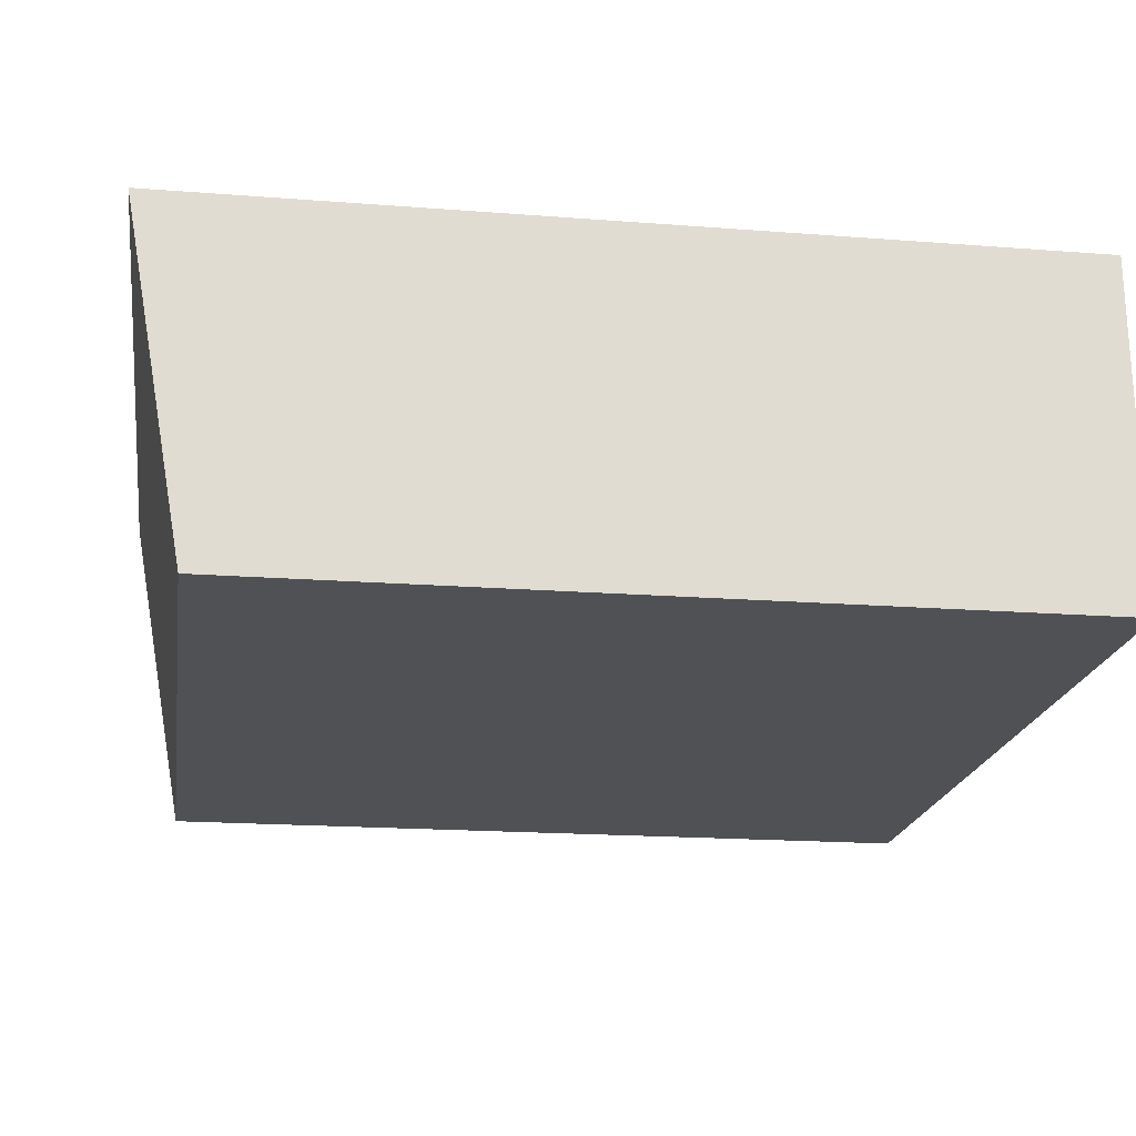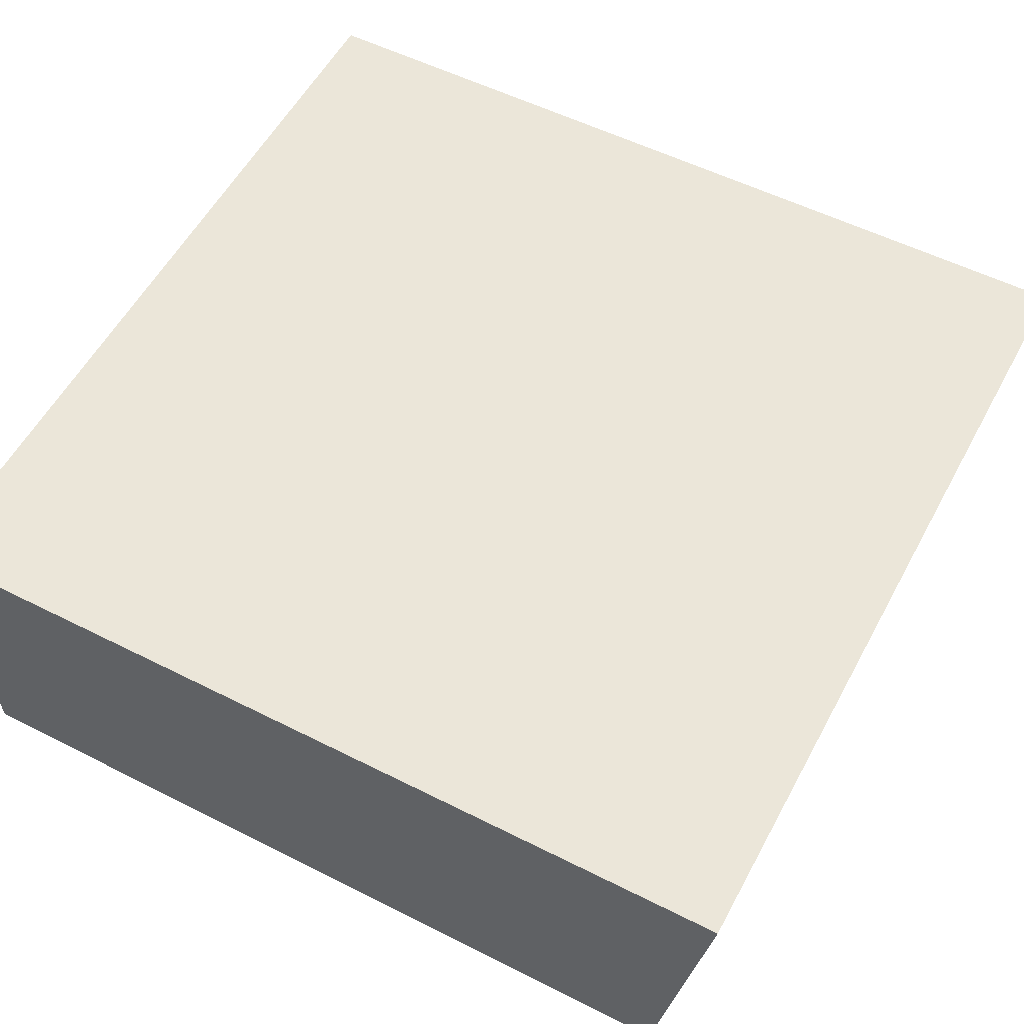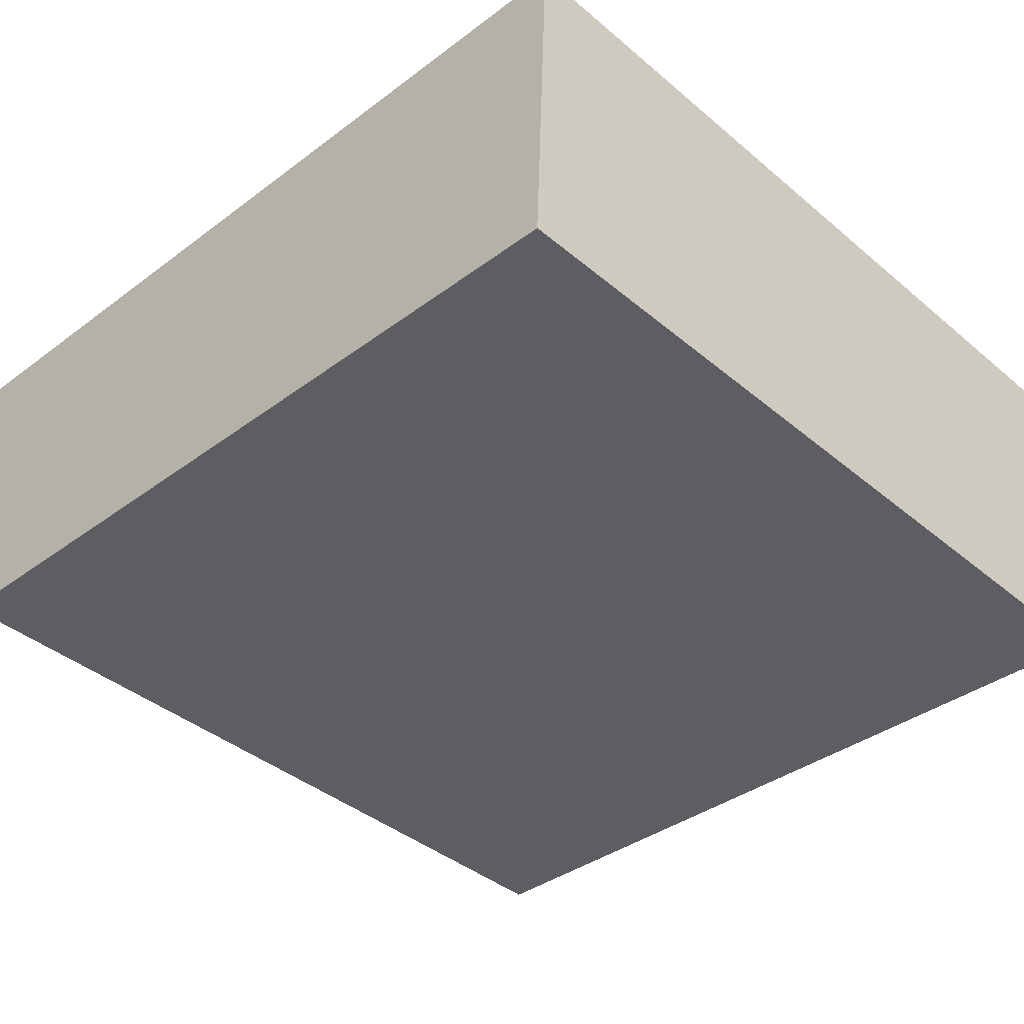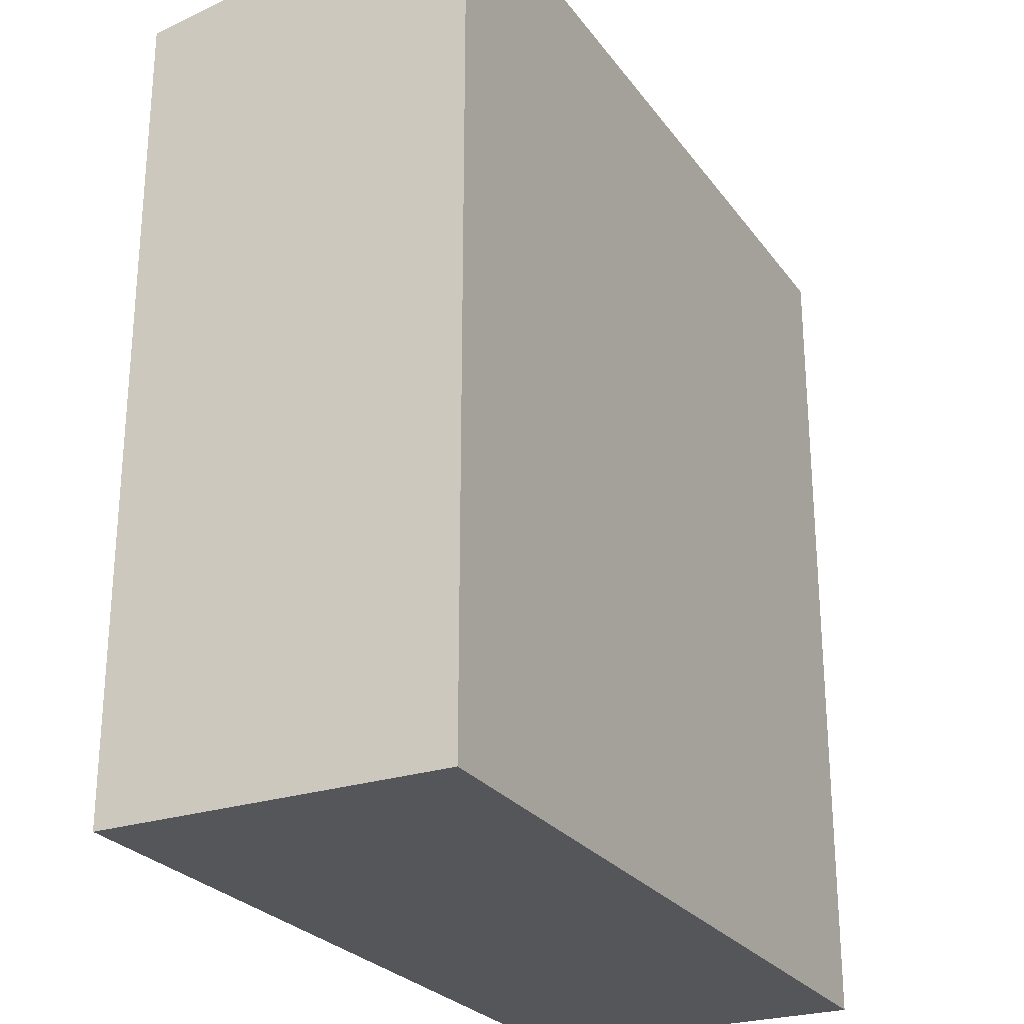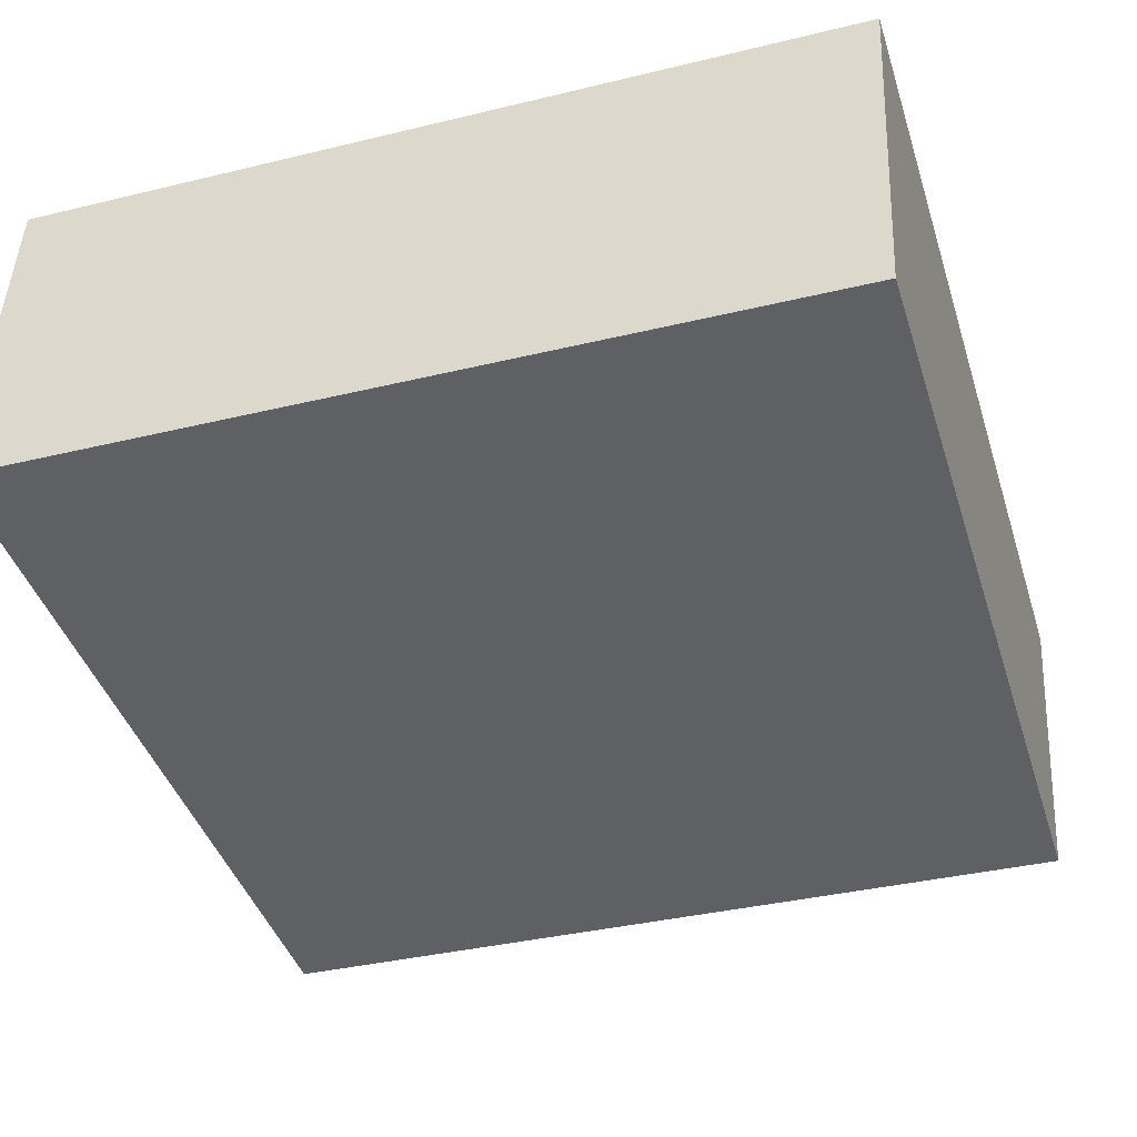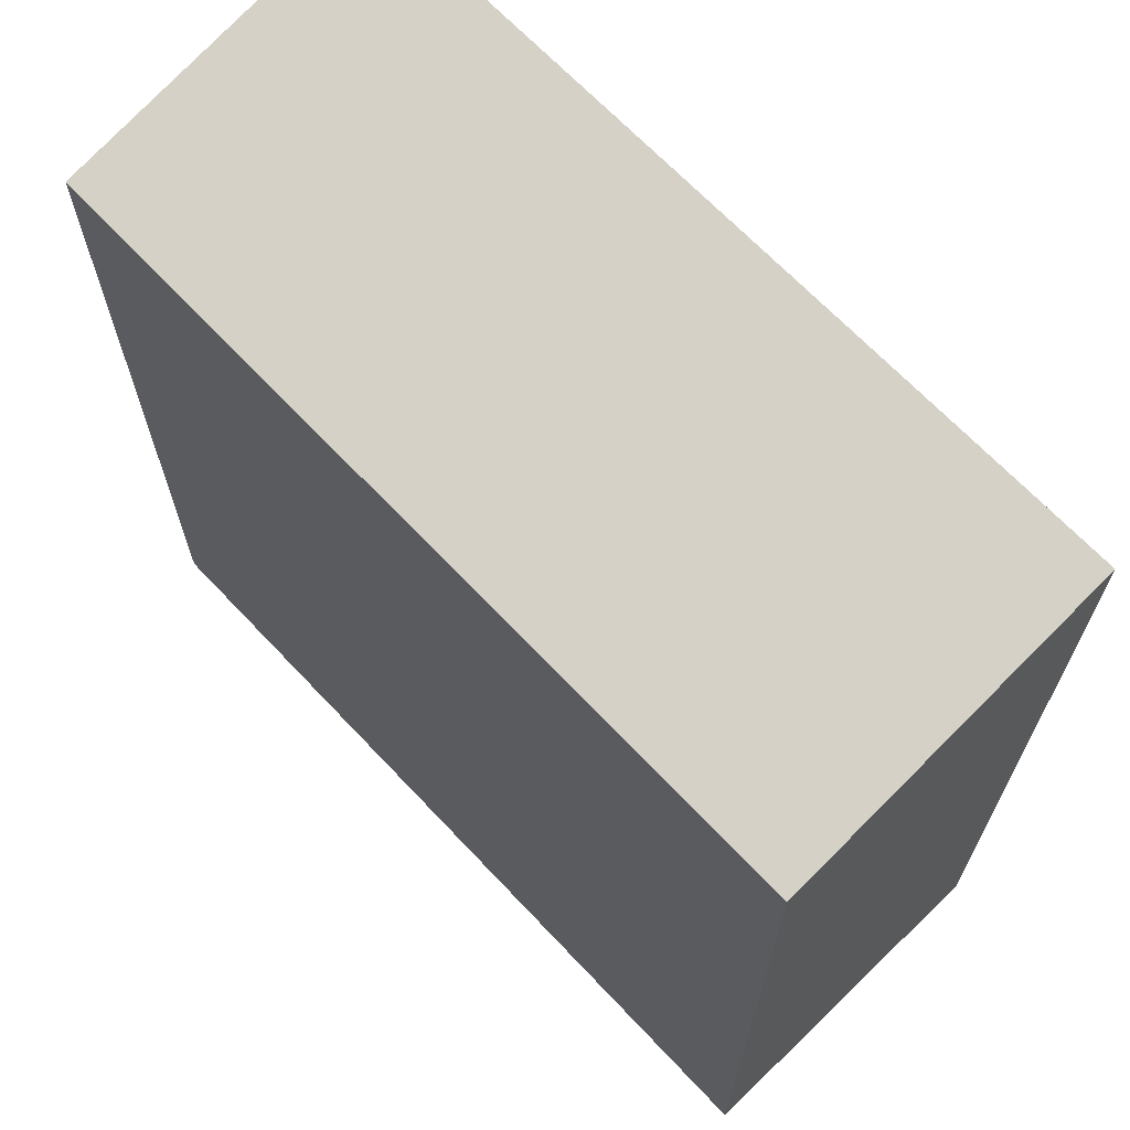
<metadata>
{"format":"obj","ext":"obj","renderer":"f3d","projection":"perspective","resolution":1024,"background":"white","views":[{"elev":-18.0,"azim":-98.7,"up":"+Z"},{"elev":54.5,"azim":118.2,"up":"+Z"},{"elev":-37.2,"azim":-46.1,"up":"+Z"},{"elev":-26.1,"azim":-60.4,"up":"+Y"},{"elev":-42.6,"azim":17.3,"up":"+Z"},{"elev":67.6,"azim":-131.6,"up":"+Y"}]}
</metadata>
<code>
v  7.85 7.722 -0.235
v  0.137 8.272 3.247
v  8.01 8.272 3.011
v  0 7.722 4.728e-16
v  8.01 -1.844e-16 3.011
v  7.85 1.439e-17 -0.235
v  0 0 0
v  0.137 -1.988e-16 3.247
g defaultobject
f 1 2 3
f 2 1 4
f 5 1 3
f 1 5 6
f 6 4 1
f 4 6 7
f 4 8 2
f 8 4 7
f 8 3 2
f 3 8 5
f 8 6 5
f 6 8 7

</code>
